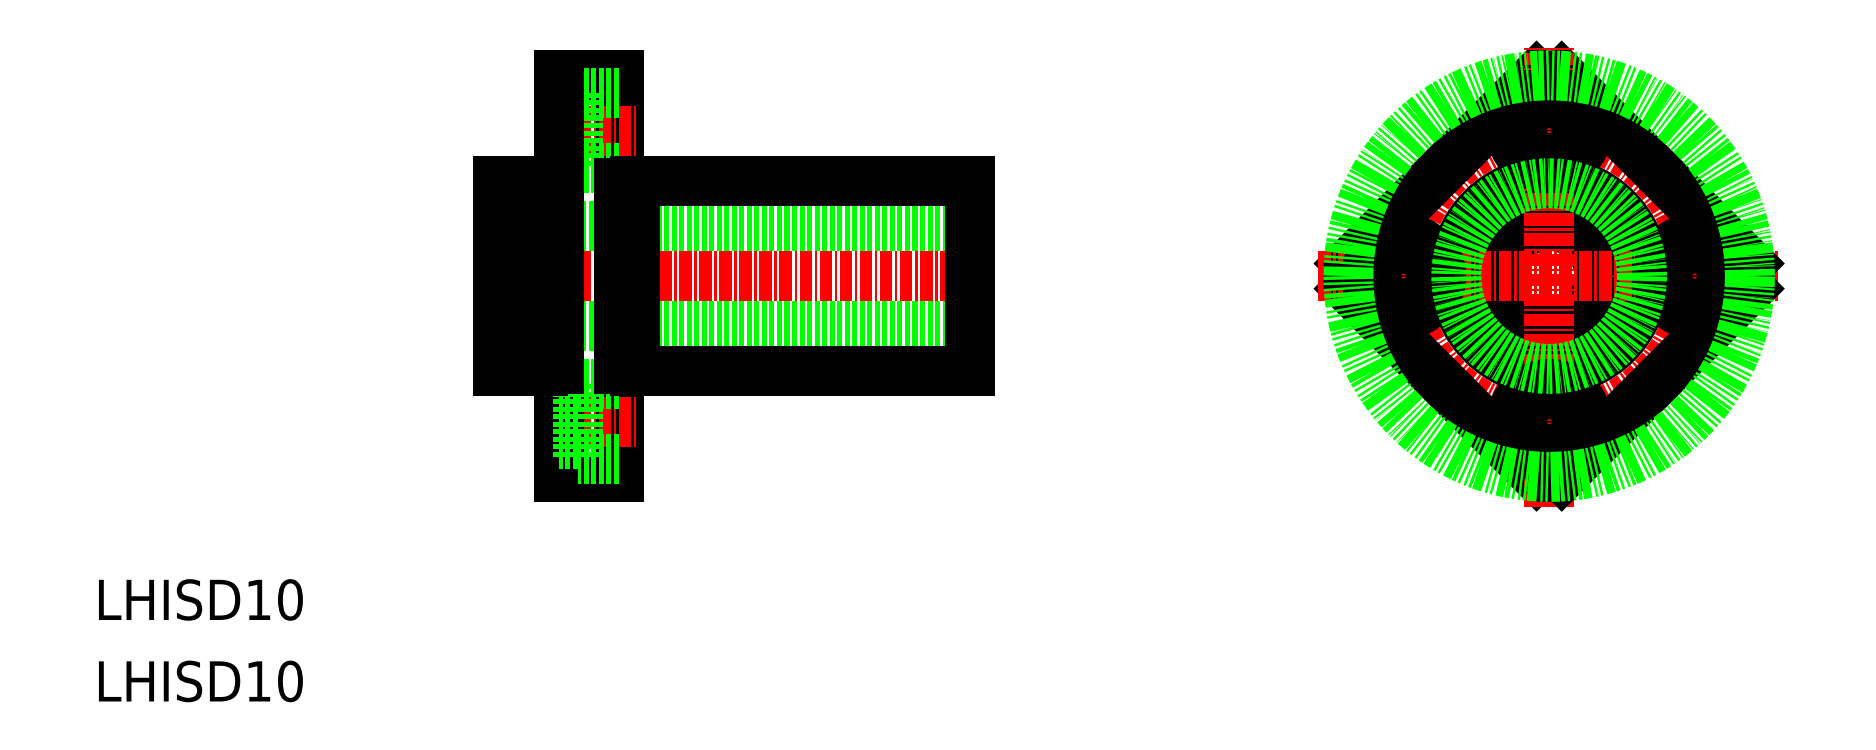
<metadata>
{"format":"dxf","ext":"dxf","renderer":"ezdxf+matplotlib","layout":"modelspace","background":"white","min_lineweight":24,"dpi":150}
</metadata>
<code>
0
SECTION
2
ENTITIES
0
TEXT
8
0
10
220.3
20
158.4
30
0
40
4
1
LHISD10
0
TEXT
8
0
10
220.3
20
166.5
30
0
40
4
1
LHISD10
0
LINE
8
CENTER
10
258.6
20
200.7
30
0
11
309.6
21
200.7
31
0
0
LINE
8
0
10
260.6
20
205.7
30
0
11
307.6
21
205.7
31
0
0
LINE
8
0
10
260.6
20
195.7
30
0
11
307.6
21
195.7
31
0
0
LINE
8
0
10
260.6
20
210.2
30
0
11
265
21
210.2
31
0
0
LINE
8
0
10
260.6
20
191.2
30
0
11
265
21
191.2
31
0
0
LINE
8
0
10
307.6
20
210.2
30
0
11
307.6
21
191.2
31
0
0
LINE
8
0
10
266.6
20
220.7
30
0
11
272.6
21
220.7
31
0
0
LINE
8
0
10
266.6
20
180.7
30
0
11
272.6
21
180.7
31
0
0
LINE
8
0
10
272.6
20
220.7
30
0
11
272.6
21
180.7
31
0
0
LINE
8
CENTER
10
264.6
20
215.2
30
0
11
274.6
21
215.2
31
0
0
LINE
8
CENTER
10
264.6
20
186.2
30
0
11
274.6
21
186.2
31
0
0
LINE
8
0
10
268.5
20
217.5
30
0
11
266.6
21
217.5
31
0
0
LINE
8
0
10
268.5
20
213
30
0
11
266.6
21
213
31
0
0
LINE
8
0
10
272.6
20
219
30
0
11
268.5
21
219
31
0
0
LINE
8
0
10
272.6
20
211.5
30
0
11
268.5
21
211.5
31
0
0
LINE
8
0
10
268.5
20
219
30
0
11
268.5
21
211.5
31
0
0
LINE
8
0
10
266.6
20
220.7
30
0
11
266.6
21
180.7
31
0
0
LINE
8
0
10
260.6
20
210.2
30
0
11
260.6
21
191.2
31
0
0
LINE
8
0
10
268.5
20
188.5
30
0
11
266.6
21
188.5
31
0
0
LINE
8
0
10
268.5
20
184
30
0
11
266.6
21
184
31
0
0
LINE
8
0
10
272.6
20
190
30
0
11
268.5
21
190
31
0
0
LINE
8
0
10
272.6
20
182.5
30
0
11
268.5
21
182.5
31
0
0
LINE
8
0
10
268.5
20
190
30
0
11
268.5
21
182.5
31
0
0
LINE
8
0
10
265
20
210.2
30
0
11
265
21
191.2
31
0
0
LINE
8
0
10
274.2
20
210.2
30
0
11
274.2
21
191.2
31
0
0
LINE
8
0
10
274.2
20
210.2
30
0
11
307.6
21
210.2
31
0
0
LINE
8
0
10
274.2
20
191.2
30
0
11
307.6
21
191.2
31
0
0
LINE
8
0
10
272.6
20
191.5
30
0
11
274.2
21
191.5
31
0
0
LINE
8
0
10
265
20
191.5
30
0
11
266.6
21
191.5
31
0
0
LINE
8
0
10
265
20
210
30
0
11
266.6
21
210
31
0
0
LINE
8
0
10
272.6
20
210
30
0
11
274.2
21
210
31
0
0
CIRCLE
8
0
10
365.3
20
200.7
30
0
40
5
0
CIRCLE
8
0
10
365.3
20
200.7
30
0
40
9.5
0
CIRCLE
8
CENTER
10
365.3
20
200.7
30
0
40
14.5
0
LINE
8
0
10
364
20
220.7
30
0
11
345.3
21
202
31
0
0
LINE
8
0
10
364
20
180.8
30
0
11
345.3
21
199.5
31
0
0
LINE
8
CENTER
10
342.3
20
200.7
30
0
11
388.3
21
200.7
31
0
0
CIRCLE
8
0
10
350.8
20
200.7
30
0
40
3.75
0
CIRCLE
8
0
10
350.8
20
200.7
30
0
40
2.25
0
LINE
8
0
10
385.2
20
202
30
0
11
366.5
21
220.7
31
0
0
LINE
8
CENTER
10
365.3
20
177.7
30
0
11
365.3
21
223.7
31
0
0
LINE
8
0
10
385.2
20
199.5
30
0
11
366.5
21
180.8
31
0
0
CIRCLE
8
0
10
365.3
20
186.2
30
0
40
3.75
0
CIRCLE
8
0
10
365.3
20
186.2
30
0
40
2.25
0
CIRCLE
8
0
10
379.8
20
200.7
30
0
40
3.75
0
CIRCLE
8
0
10
379.8
20
200.7
30
0
40
2.25
0
CIRCLE
8
0
10
365.3
20
215.2
30
0
40
3.75
0
CIRCLE
8
0
10
365.3
20
215.2
30
0
40
2.25
0
ARC
8
0
10
365.3
20
200.7
30
0
40
20
50
356.4
51
3.59
0
CIRCLE
8
0
10
365.3
20
200.7
30
0
40
9.25
0
ARC
8
0
10
365.3
20
200.7
30
0
40
20
50
86.41
51
93.59
0
ARC
8
0
10
365.3
20
200.7
30
0
40
20
50
266.4
51
273.6
0
ARC
8
0
10
365.3
20
200.7
30
0
40
20
50
176.4
51
183.6
0
CIRCLE
8
0
10
365.3
20
200.7
30
0
40
20
0
ENDSEC
0
EOF

</code>
